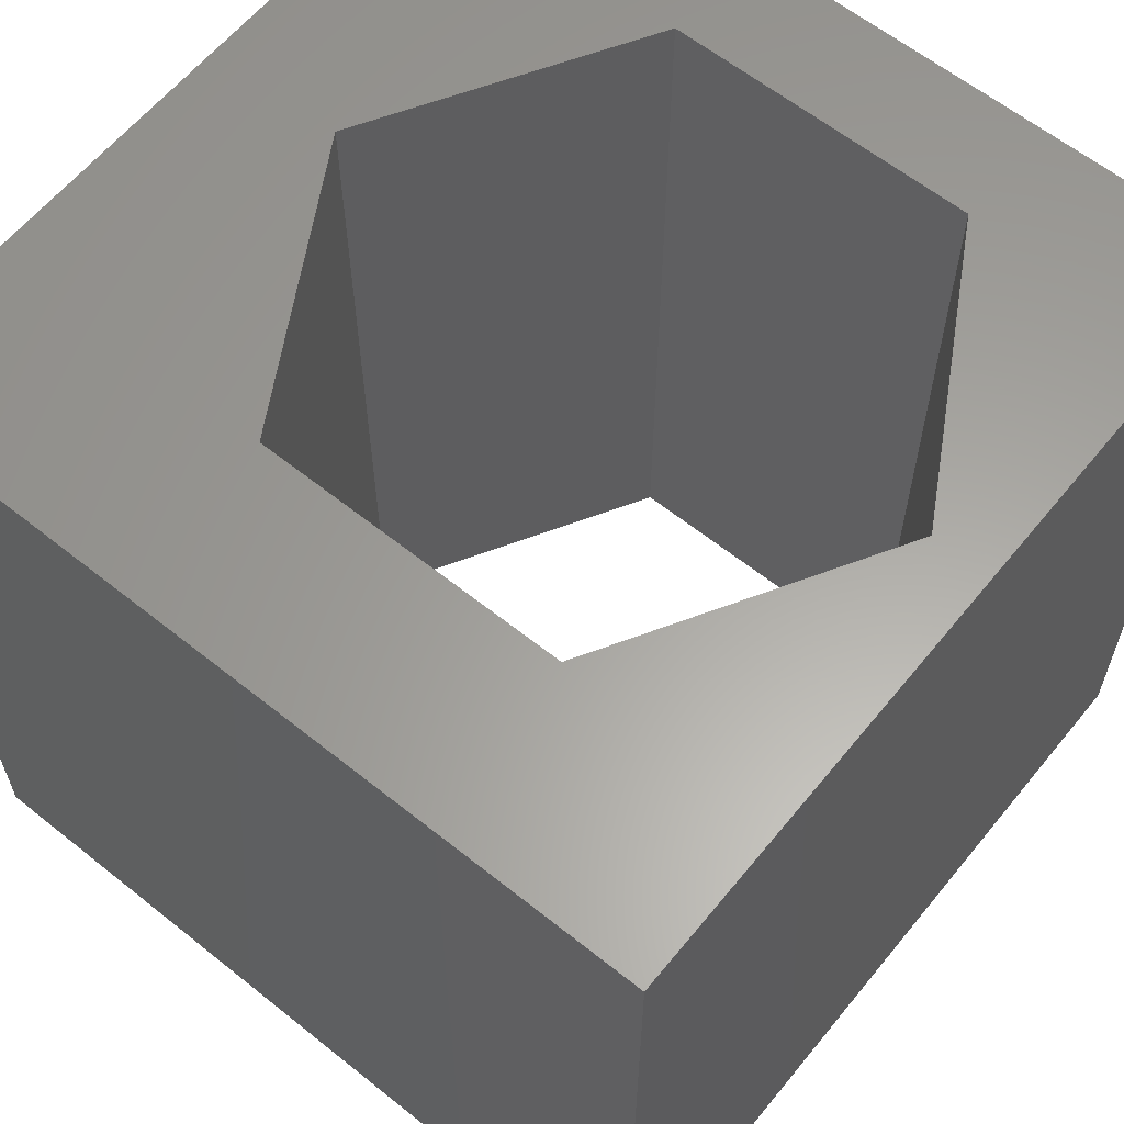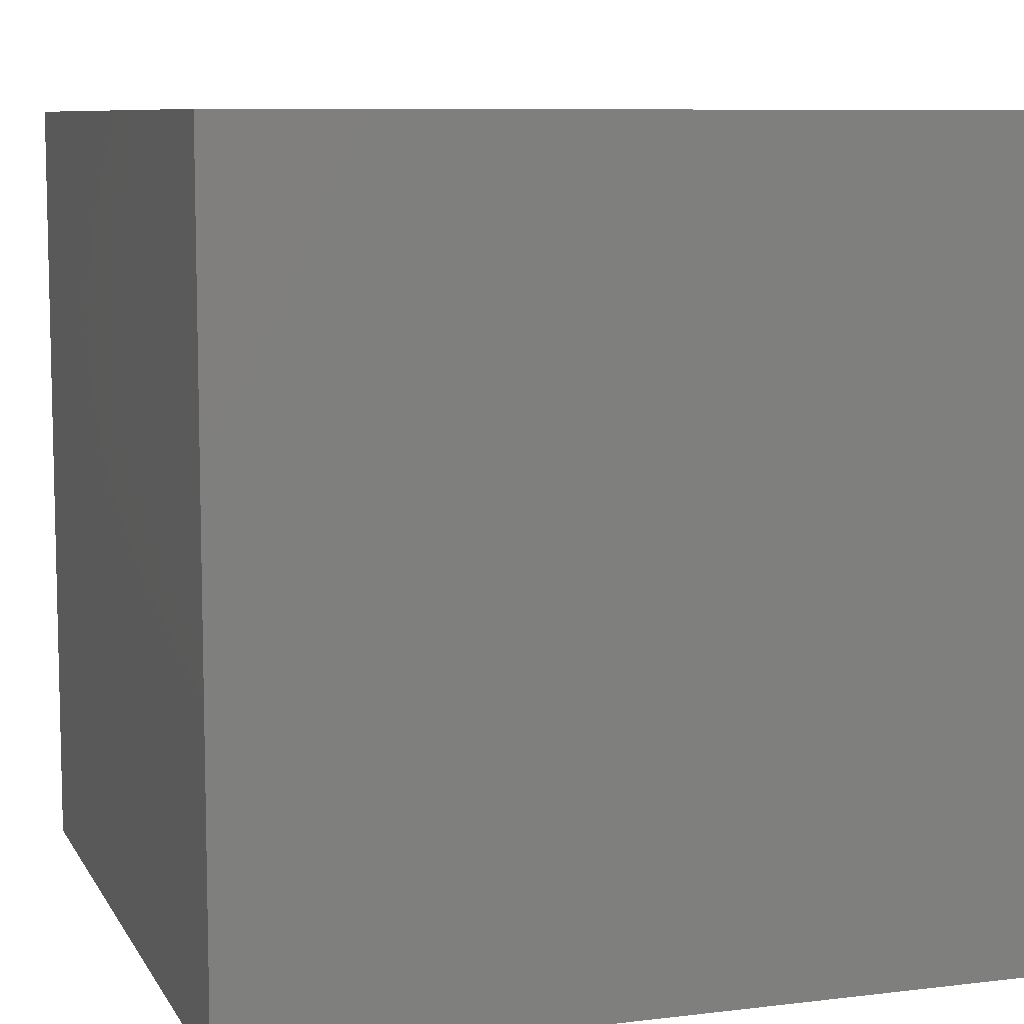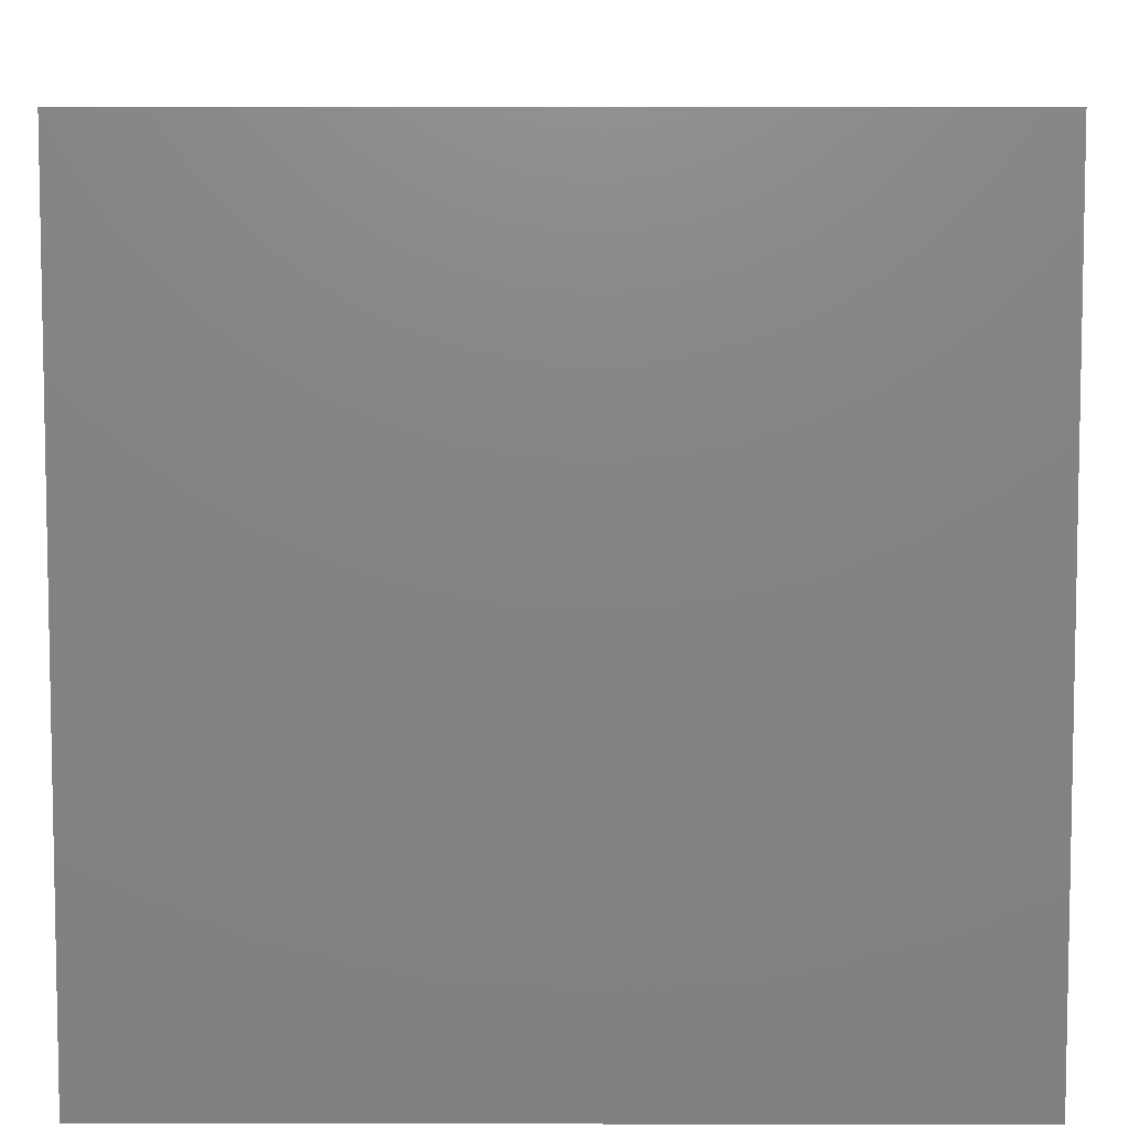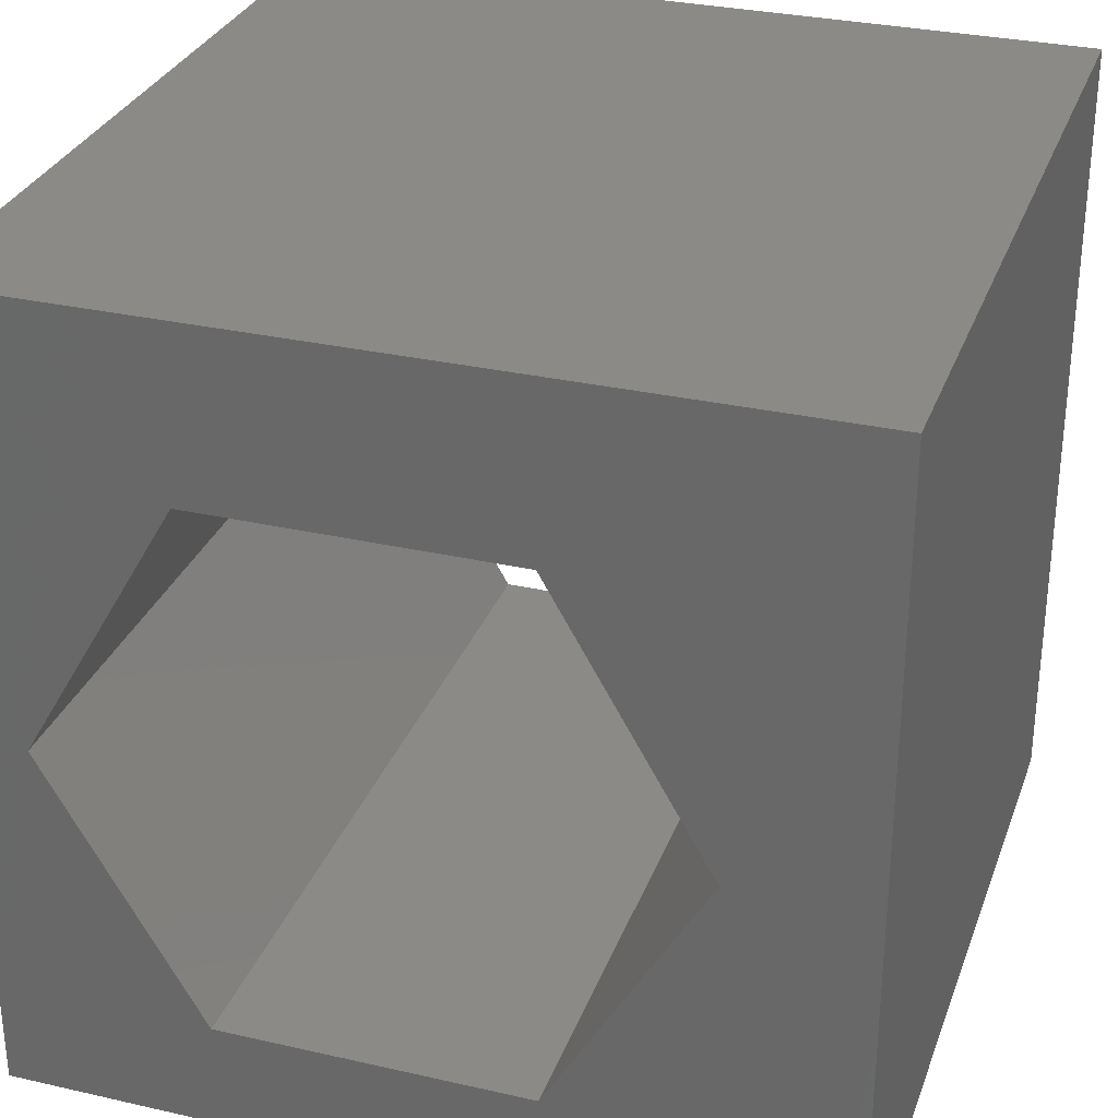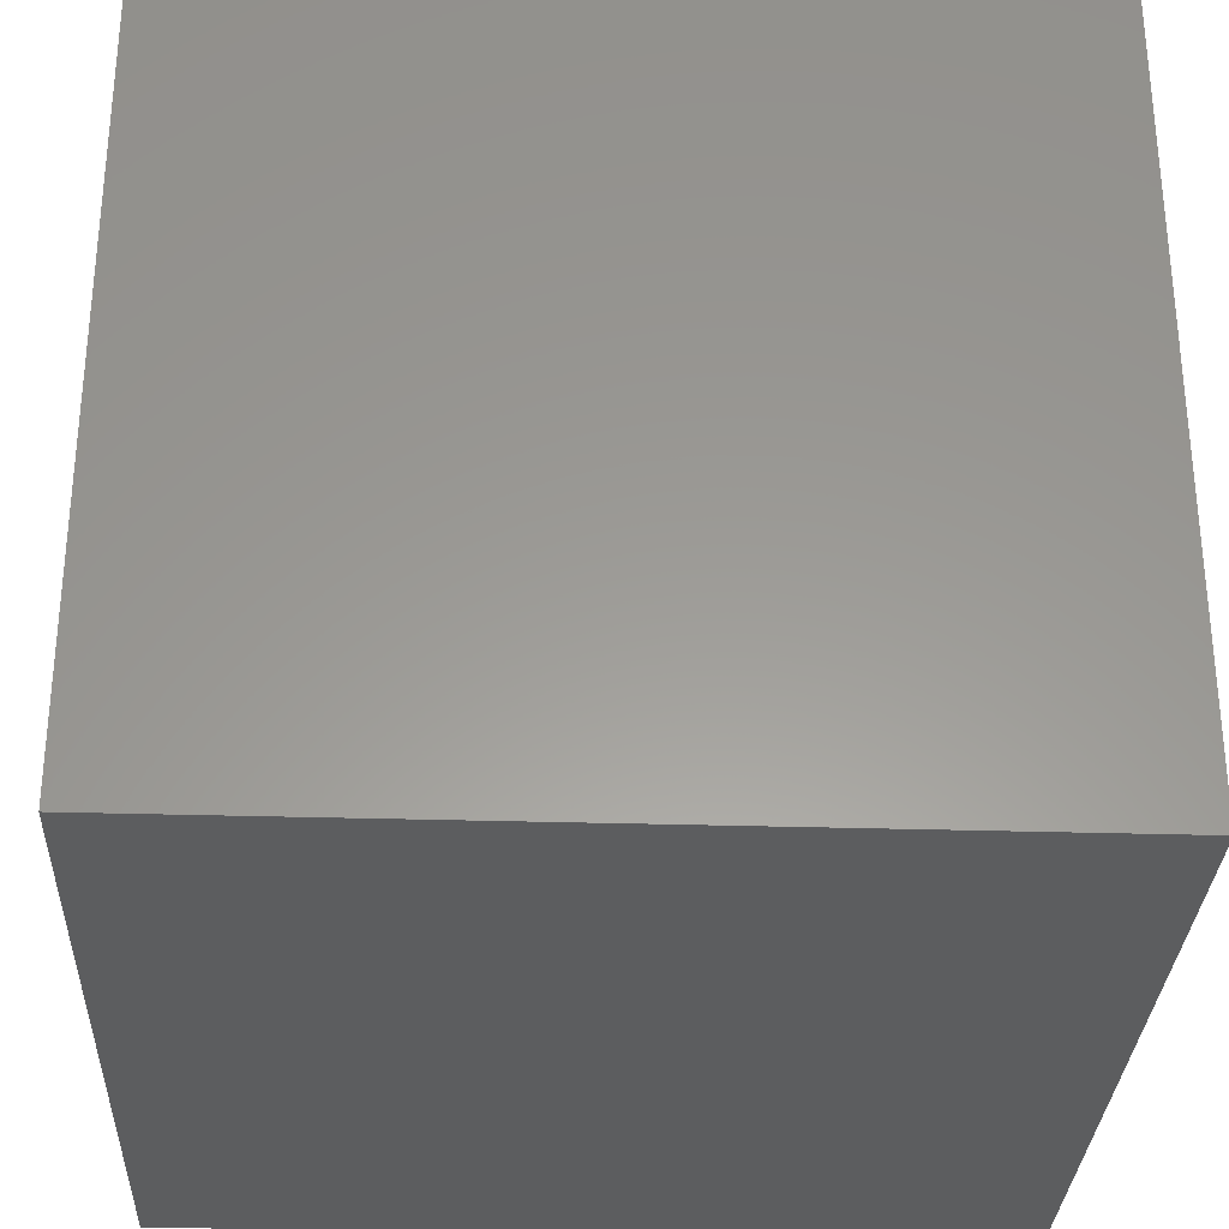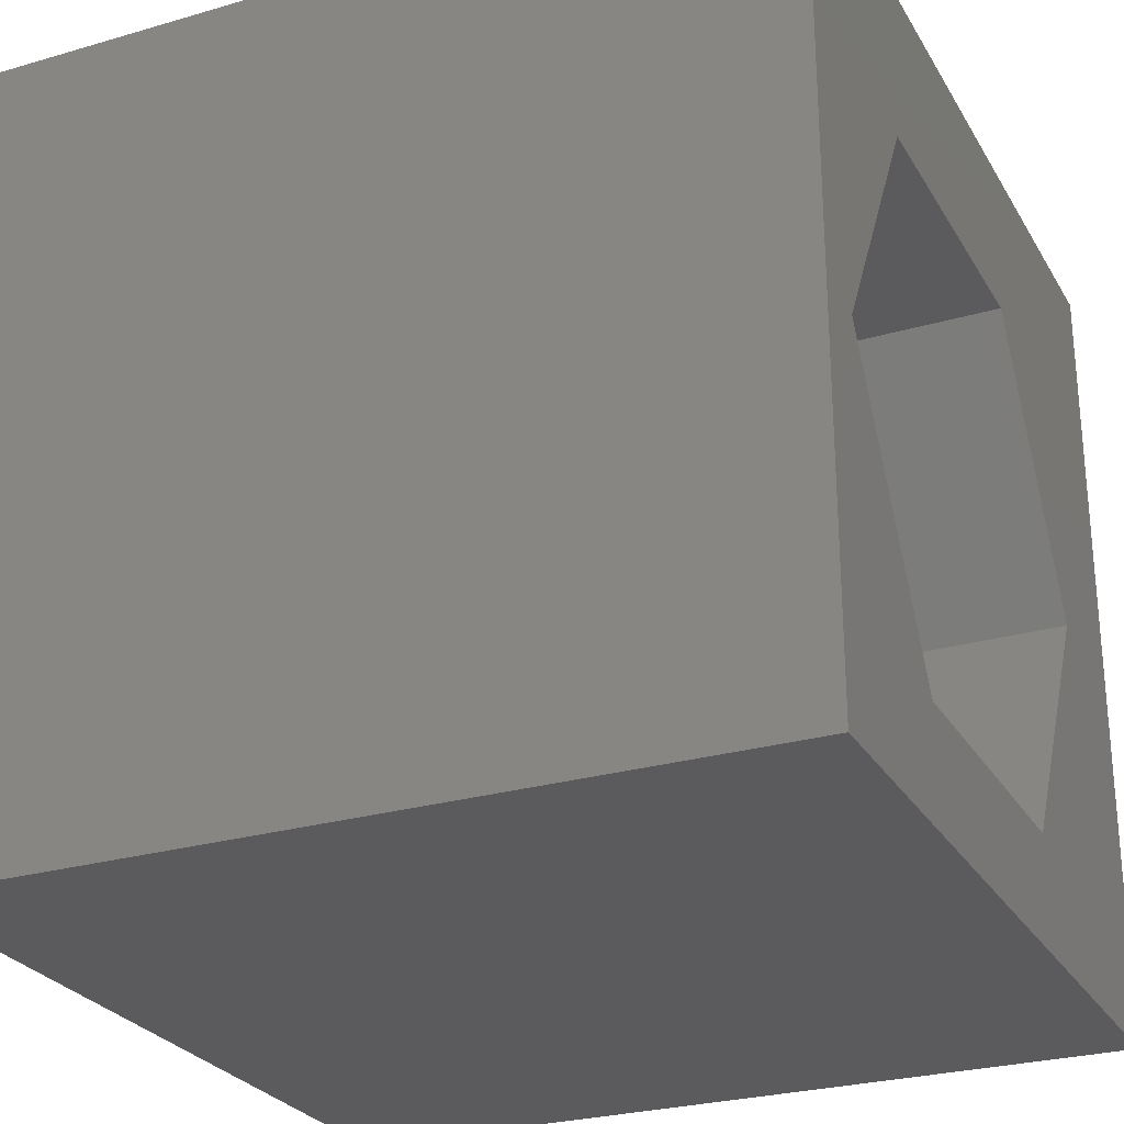
<metadata>
{"format":"stl","ext":"stl","renderer":"f3d","projection":"perspective","resolution":1024,"background":"white","views":[{"elev":61.5,"azim":-140.9,"up":"+Z"},{"elev":8.4,"azim":161.7,"up":"+Z"},{"elev":6.9,"azim":90.3,"up":"+Z"},{"elev":30.5,"azim":18.2,"up":"+Y"},{"elev":-30.7,"azim":-92.5,"up":"+Y"},{"elev":-26.8,"azim":-65.6,"up":"+Y"}]}
</metadata>
<code>
# stl→obj: 20 verts, 40 faces
v 0 10 10
v 0 10 0
v 0 0 10
v 0 0 0
v 10 10 10
v 8.313 4.648 10
v 10 0 10
v 6.415 1.36 10
v 2.618 1.36 10
v 0.7201 4.648 10
v 2.618 7.936 10
v 6.415 7.936 10
v 10 10 0
v 10 0 0
v 8.313 4.648 0
v 6.415 7.936 0
v 2.618 7.936 0
v 0.7201 4.648 0
v 2.618 1.36 0
v 6.415 1.36 0
f 1 2 3
f 3 2 4
f 5 6 7
f 7 6 8
f 7 8 3
f 8 9 3
f 3 9 10
f 3 10 1
f 1 10 11
f 1 11 5
f 5 11 12
f 5 12 6
f 13 5 14
f 14 5 7
f 14 15 13
f 13 15 16
f 13 16 2
f 16 17 2
f 2 17 18
f 2 18 4
f 4 18 19
f 4 19 14
f 14 19 20
f 14 20 15
f 5 13 1
f 1 13 2
f 14 7 4
f 4 7 3
f 18 17 10
f 10 17 11
f 17 16 11
f 11 16 12
f 16 15 12
f 12 15 6
f 15 20 6
f 6 20 8
f 20 19 8
f 8 19 9
f 19 18 9
f 9 18 10

</code>
